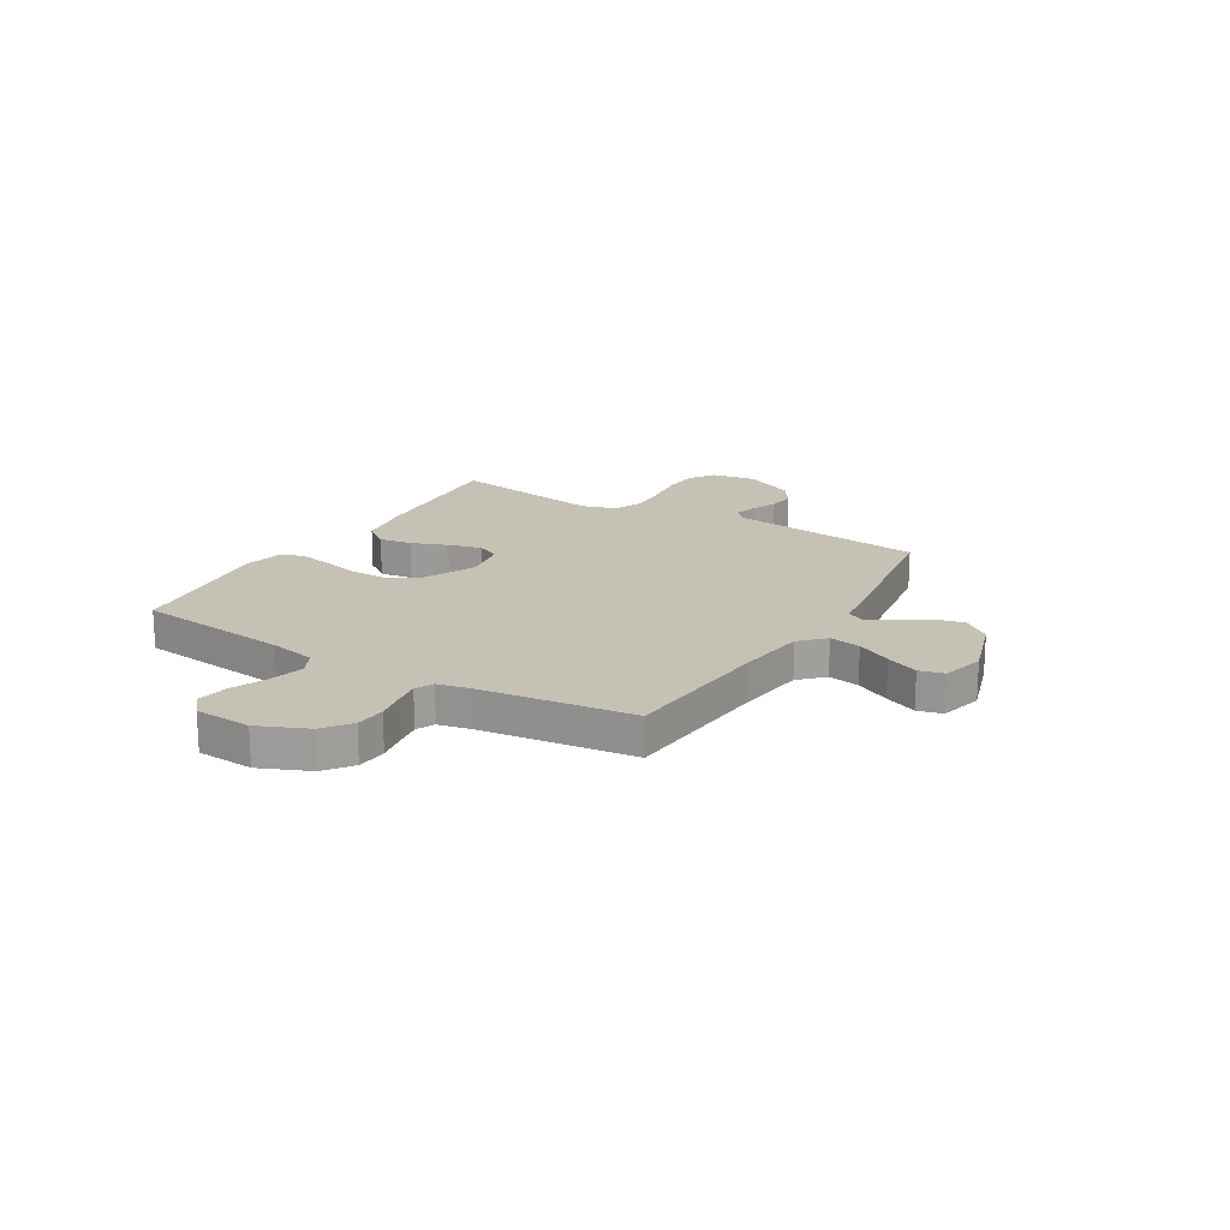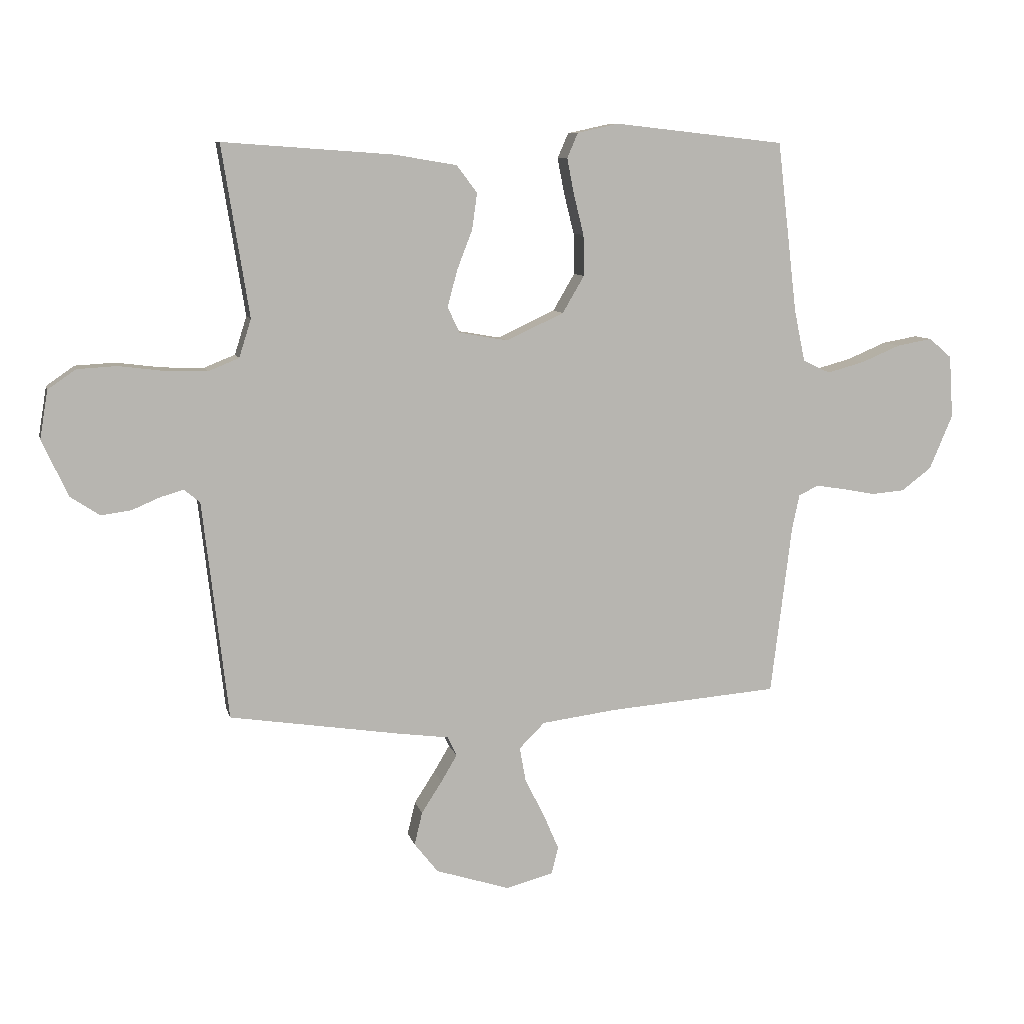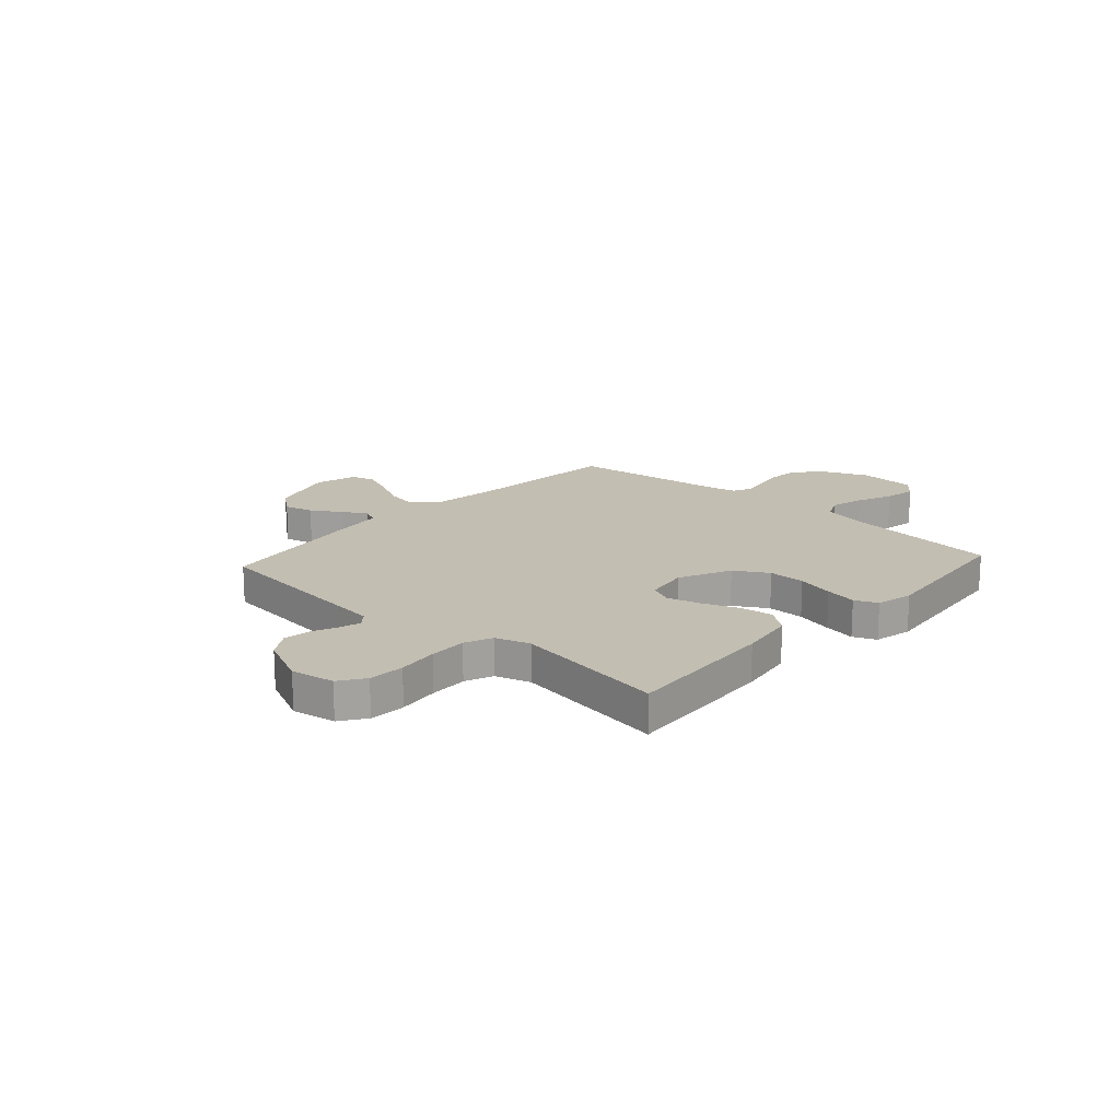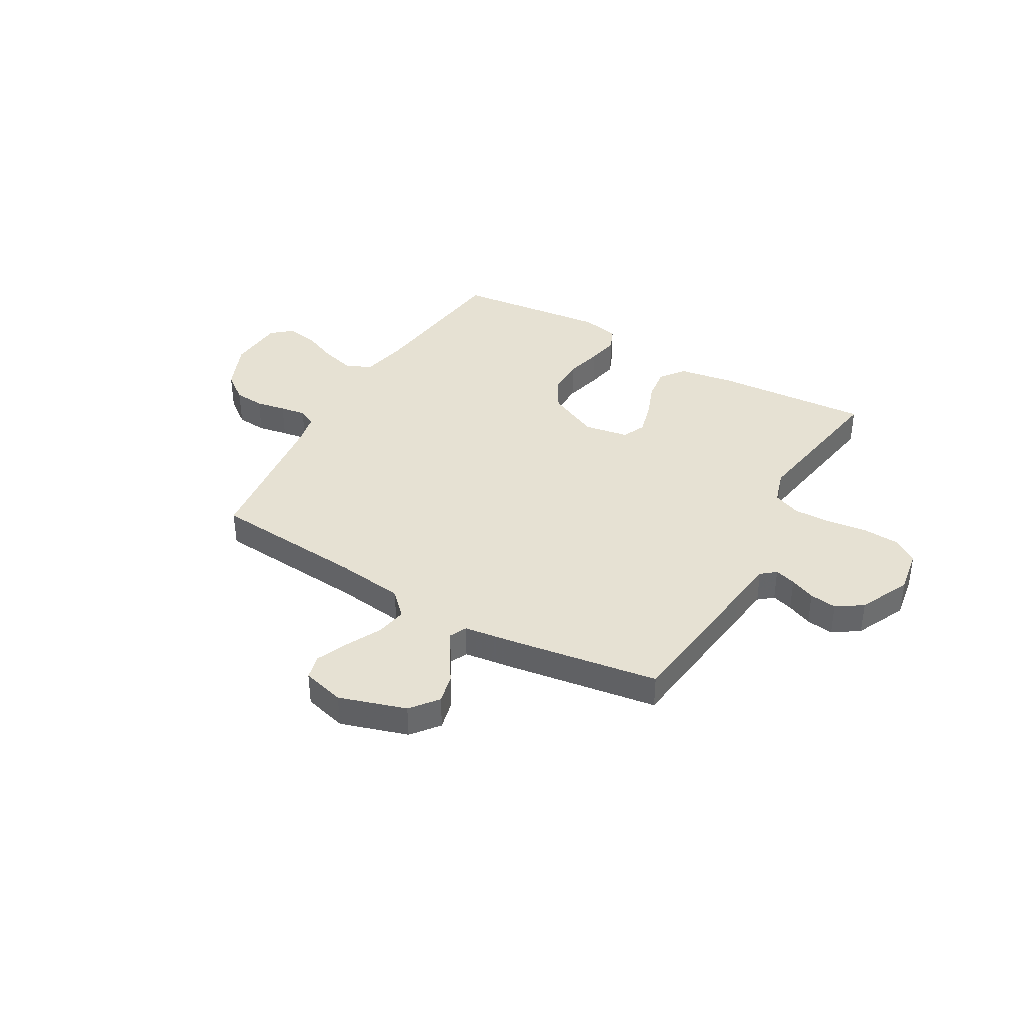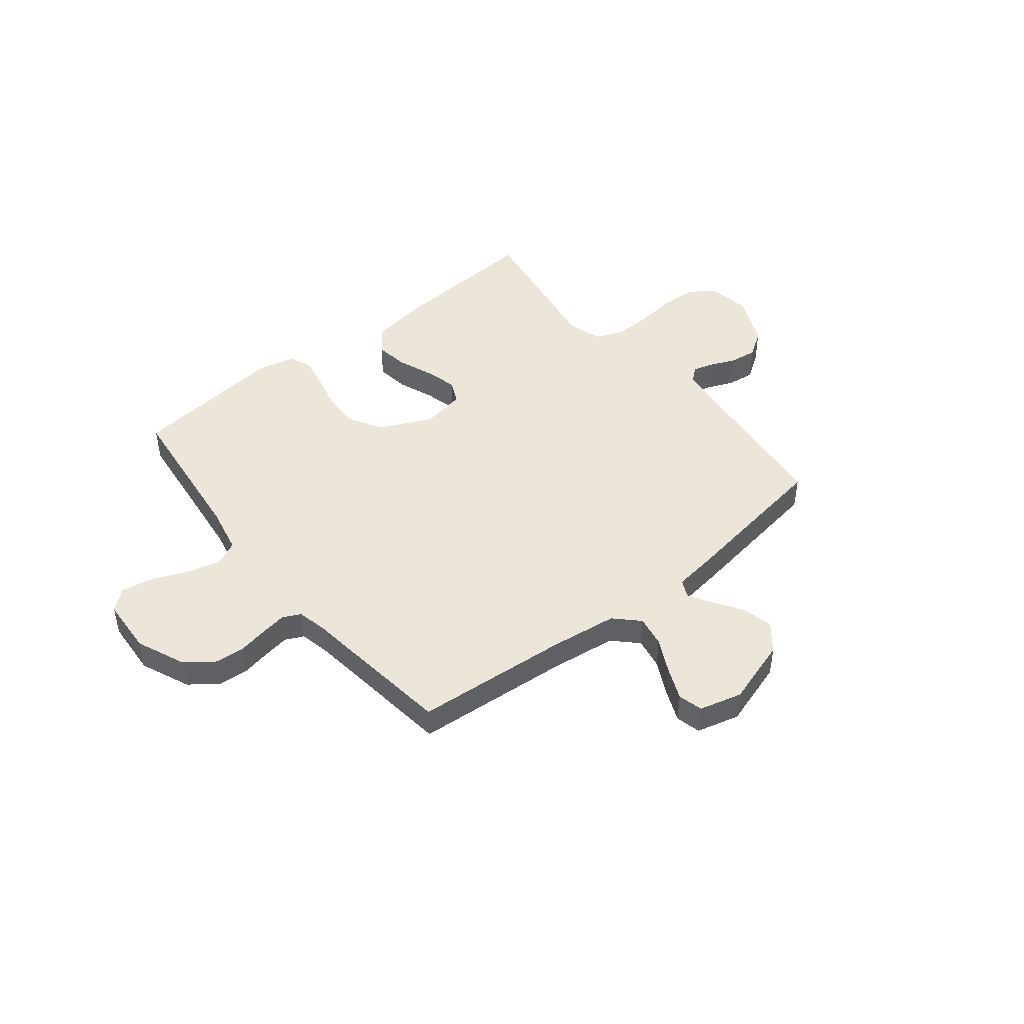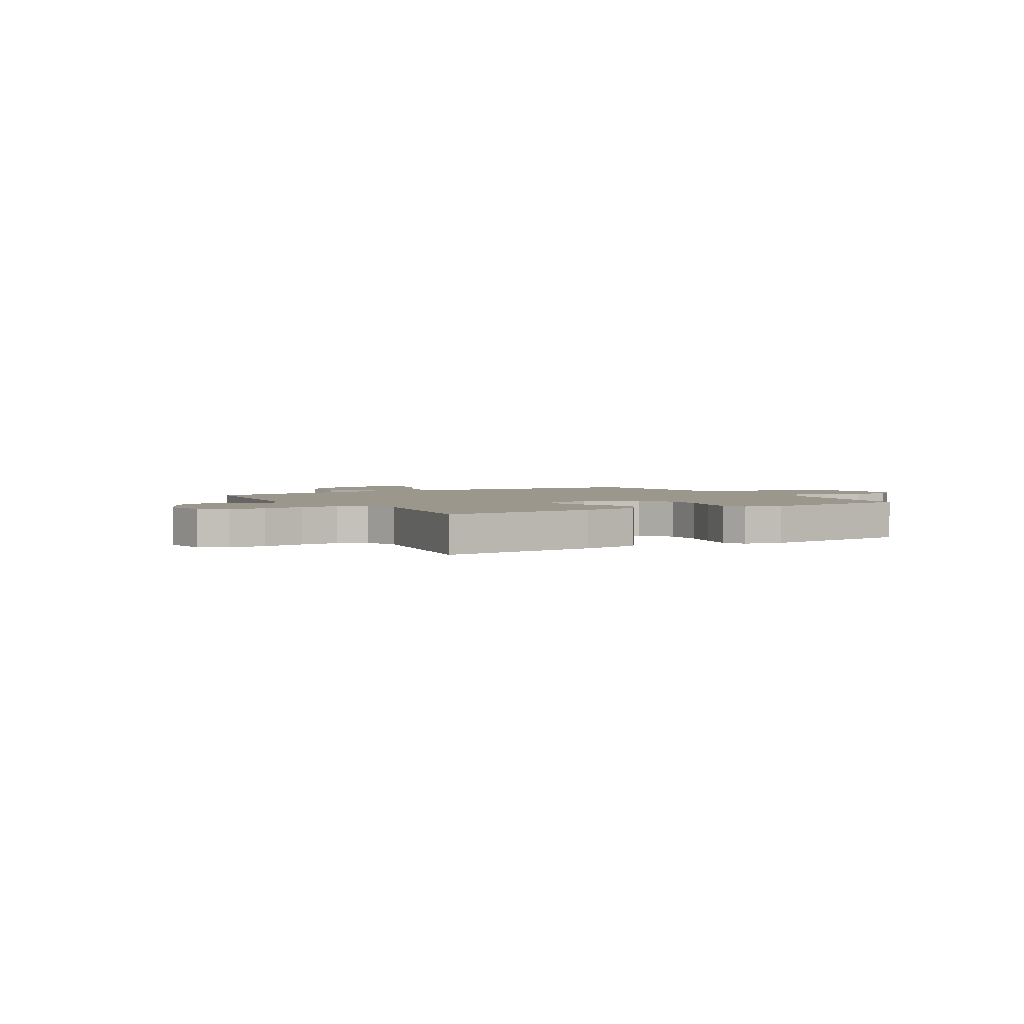
<metadata>
{"format":"obj","ext":"obj","renderer":"f3d","projection":"perspective","resolution":1024,"background":"white","views":[{"elev":18.7,"azim":120.9,"up":"+Y"},{"elev":8.6,"azim":-12.9,"up":"+Z"},{"elev":17.4,"azim":-47.9,"up":"+Y"},{"elev":38.8,"azim":-150.0,"up":"+Y"},{"elev":46.2,"azim":141.2,"up":"+Y"},{"elev":2.7,"azim":-30.7,"up":"+Y"}]}
</metadata>
<code>
v -0.5 0.07 0.5
v -0.2 0.07 0.479
v -0.09 0.07 0.461
v -0.054 0.07 0.413
v -0.063 0.07 0.349
v -0.09 0.07 0.279
v -0.107 0.07 0.215
v -0.086 0.07 0.17
v 0 0.07 0.155
v 0.101 0.07 0.202
v 0.139 0.07 0.267
v 0.138 0.07 0.339
v 0.12 0.07 0.411
v 0.108 0.07 0.473
v 0.127 0.07 0.517
v 0.2 0.07 0.533
v 0.5 0.07 0.5
v 0.535 0.07 0.2
v 0.554 0.07 0.109
v 0.602 0.07 0.086
v 0.668 0.07 0.104
v 0.737 0.07 0.133
v 0.799 0.07 0.144
v 0.839 0.07 0.11
v 0.846 0.07 0
v 0.805 0.07 -0.096
v 0.752 0.07 -0.136
v 0.693 0.07 -0.141
v 0.635 0.07 -0.13
v 0.585 0.07 -0.122
v 0.55 0.07 -0.139
v 0.537 0.07 -0.2
v 0.5 0.07 -0.5
v 0.2 0.07 -0.524
v 0.068 0.07 -0.541
v 0.023 0.07 -0.586
v 0.034 0.07 -0.647
v 0.068 0.07 -0.714
v 0.095 0.07 -0.777
v 0.083 0.07 -0.825
v 0 0.07 -0.847
v -0.13 0.07 -0.806
v -0.172 0.07 -0.753
v -0.158 0.07 -0.695
v -0.122 0.07 -0.639
v -0.094 0.07 -0.592
v -0.11 0.07 -0.558
v -0.2 0.07 -0.546
v -0.5 0.07 -0.5
v -0.535 0.07 -0.2
v -0.545 0.07 -0.116
v -0.573 0.07 -0.093
v -0.614 0.07 -0.105
v -0.663 0.07 -0.126
v -0.716 0.07 -0.133
v -0.767 0.07 -0.099
v -0.813 0.07 0
v -0.799 0.07 0.085
v -0.75 0.07 0.119
v -0.68 0.07 0.123
v -0.601 0.07 0.113
v -0.527 0.07 0.111
v -0.473 0.07 0.133
v -0.452 0.07 0.2
v -0.5 0 0.5
v -0.2 0 0.479
v -0.09 0 0.461
v -0.054 0 0.413
v -0.063 0 0.349
v -0.09 0 0.279
v -0.107 0 0.215
v -0.086 0 0.17
v 0 0 0.155
v 0.101 0 0.202
v 0.139 0 0.267
v 0.138 0 0.339
v 0.12 0 0.411
v 0.108 0 0.473
v 0.127 0 0.517
v 0.2 0 0.533
v 0.5 0 0.5
v 0.535 0 0.2
v 0.554 0 0.109
v 0.602 0 0.086
v 0.668 0 0.104
v 0.737 0 0.133
v 0.799 0 0.144
v 0.839 0 0.11
v 0.846 0 0
v 0.805 0 -0.096
v 0.752 0 -0.136
v 0.693 0 -0.141
v 0.635 0 -0.13
v 0.585 0 -0.122
v 0.55 0 -0.139
v 0.537 0 -0.2
v 0.5 0 -0.5
v 0.2 0 -0.524
v 0.068 0 -0.541
v 0.023 0 -0.586
v 0.034 0 -0.647
v 0.068 0 -0.714
v 0.095 0 -0.777
v 0.083 0 -0.825
v 0 0 -0.847
v -0.13 0 -0.806
v -0.172 0 -0.753
v -0.158 0 -0.695
v -0.122 0 -0.639
v -0.094 0 -0.592
v -0.11 0 -0.558
v -0.2 0 -0.546
v -0.5 0 -0.5
v -0.535 0 -0.2
v -0.545 0 -0.116
v -0.573 0 -0.093
v -0.614 0 -0.105
v -0.663 0 -0.126
v -0.716 0 -0.133
v -0.767 0 -0.099
v -0.813 0 0
v -0.799 0 0.085
v -0.75 0 0.119
v -0.68 0 0.123
v -0.601 0 0.113
v -0.527 0 0.111
v -0.473 0 0.133
v -0.452 0 0.2
f 59 60 61
f 58 59 61
f 57 58 61
f 56 57 61
f 55 56 61
f 54 55 61
f 53 54 61
f 52 53 61 62
f 51 52 62 63
f 47 48 49 50
f 51 63 64
f 50 51 64
f 47 50 64
f 43 44 45
f 42 43 45
f 41 42 45
f 40 41 45
f 39 40 45
f 38 39 45
f 37 38 45
f 36 37 45 46
f 64 1 2
f 47 64 2
f 46 47 2
f 36 46 2
f 35 36 2
f 27 28 29
f 26 27 29
f 25 26 29
f 24 25 29
f 23 24 29
f 22 23 29
f 21 22 29
f 20 21 29 30
f 19 20 30 31
f 16 17 18
f 15 16 18
f 14 15 18
f 13 14 18
f 12 13 18
f 19 31 32
f 18 19 32
f 12 18 32
f 11 12 32
f 4 5 6
f 3 4 6
f 2 3 6
f 2 6 7
f 35 2 7
f 34 35 7 8
f 32 33 34
f 11 32 34
f 10 11 34
f 9 10 34
f 8 9 34
f 125 124 123
f 125 123 122
f 125 122 121
f 125 121 120
f 125 120 119
f 125 119 118
f 125 118 117
f 126 125 117 116
f 127 126 116 115
f 114 113 112 111
f 128 127 115
f 128 115 114
f 128 114 111
f 109 108 107
f 109 107 106
f 109 106 105
f 109 105 104
f 109 104 103
f 109 103 102
f 109 102 101
f 110 109 101 100
f 66 65 128
f 66 128 111
f 66 111 110
f 66 110 100
f 66 100 99
f 93 92 91
f 93 91 90
f 93 90 89
f 93 89 88
f 93 88 87
f 93 87 86
f 93 86 85
f 94 93 85 84
f 95 94 84 83
f 82 81 80
f 82 80 79
f 82 79 78
f 82 78 77
f 82 77 76
f 96 95 83
f 96 83 82
f 96 82 76
f 96 76 75
f 70 69 68
f 70 68 67
f 70 67 66
f 71 70 66
f 71 66 99
f 72 71 99 98
f 98 97 96
f 98 96 75
f 98 75 74
f 98 74 73
f 98 73 72
f 1 65 66 2
f 2 66 67 3
f 3 67 68 4
f 4 68 69 5
f 5 69 70 6
f 6 70 71 7
f 7 71 72 8
f 8 72 73 9
f 9 73 74 10
f 10 74 75 11
f 11 75 76 12
f 12 76 77 13
f 13 77 78 14
f 14 78 79 15
f 15 79 80 16
f 16 80 81 17
f 17 81 82 18
f 18 82 83 19
f 19 83 84 20
f 20 84 85 21
f 21 85 86 22
f 22 86 87 23
f 23 87 88 24
f 24 88 89 25
f 25 89 90 26
f 26 90 91 27
f 27 91 92 28
f 28 92 93 29
f 29 93 94 30
f 30 94 95 31
f 31 95 96 32
f 32 96 97 33
f 33 97 98 34
f 34 98 99 35
f 35 99 100 36
f 36 100 101 37
f 37 101 102 38
f 38 102 103 39
f 39 103 104 40
f 40 104 105 41
f 41 105 106 42
f 42 106 107 43
f 43 107 108 44
f 44 108 109 45
f 45 109 110 46
f 46 110 111 47
f 47 111 112 48
f 48 112 113 49
f 49 113 114 50
f 50 114 115 51
f 51 115 116 52
f 52 116 117 53
f 53 117 118 54
f 54 118 119 55
f 55 119 120 56
f 56 120 121 57
f 57 121 122 58
f 58 122 123 59
f 59 123 124 60
f 60 124 125 61
f 61 125 126 62
f 62 126 127 63
f 63 127 128 64
f 64 128 65 1

</code>
